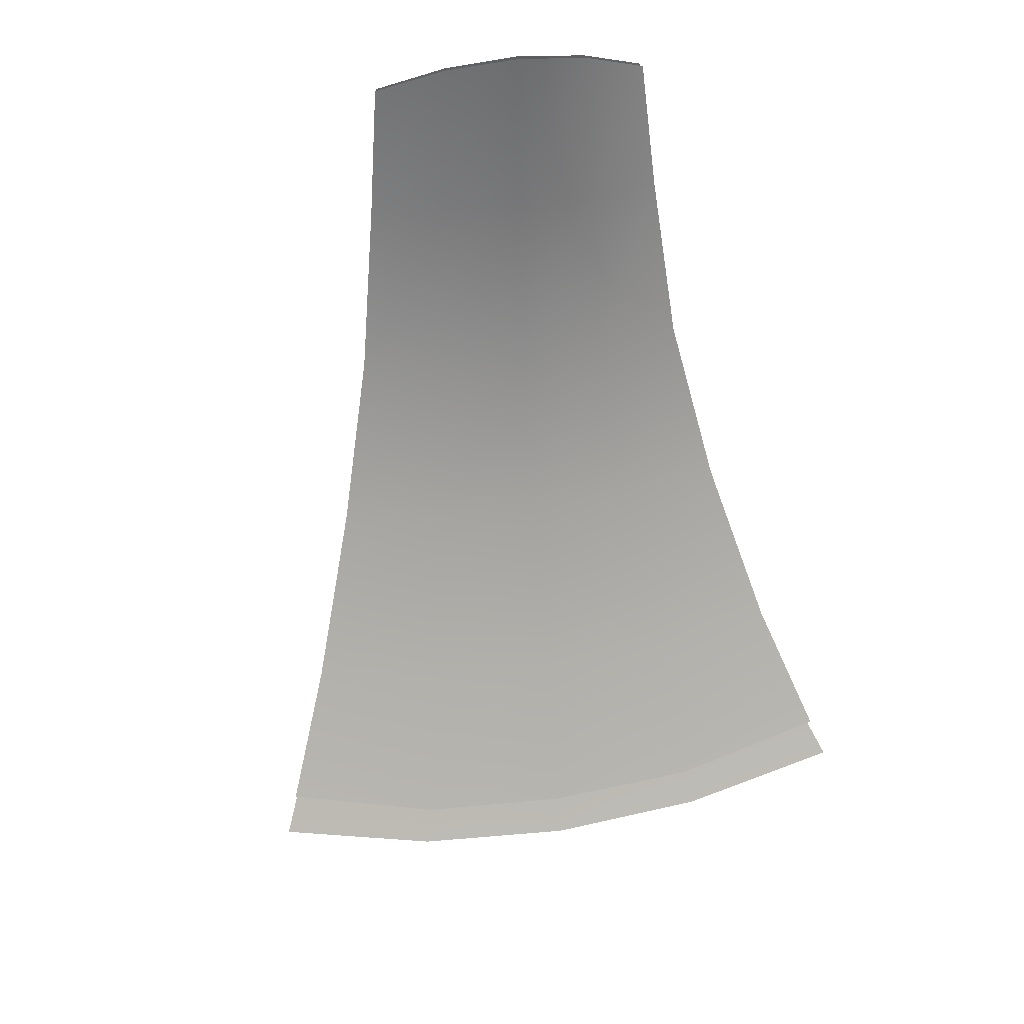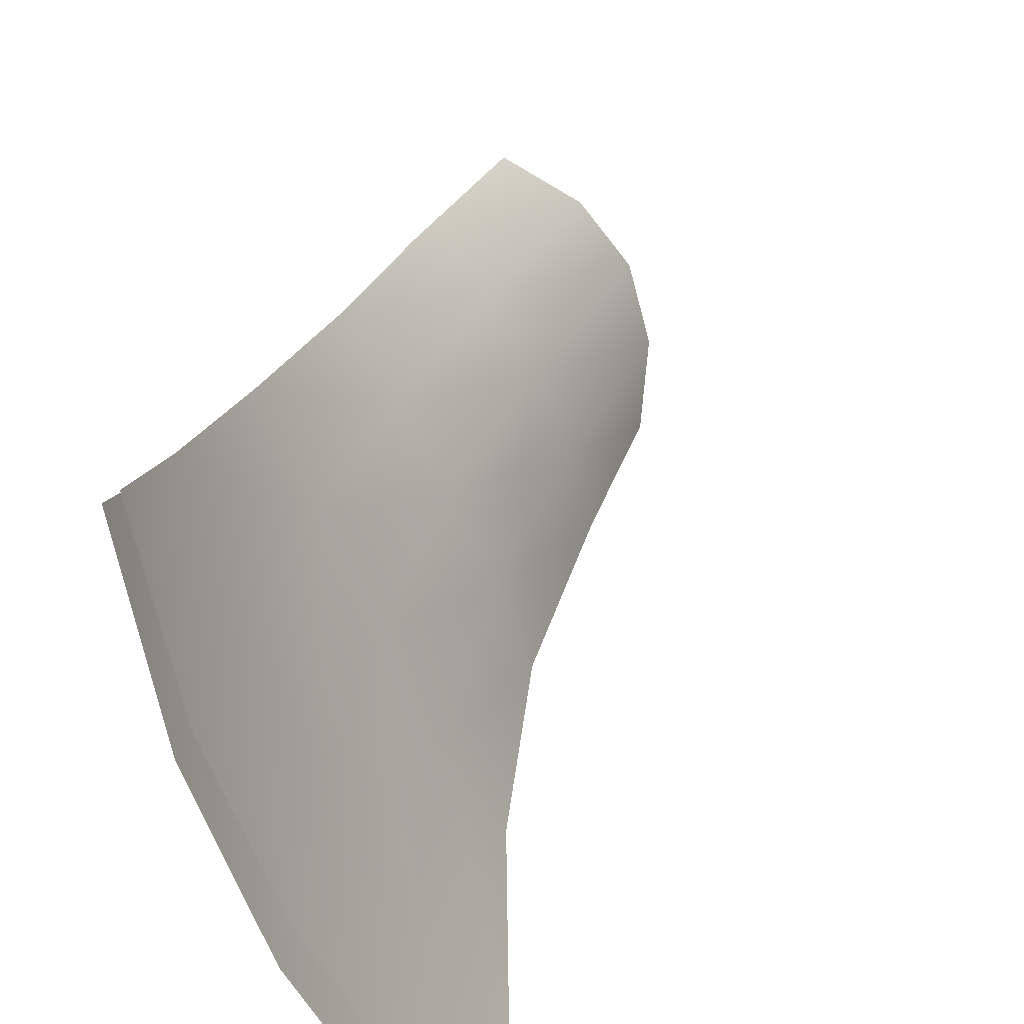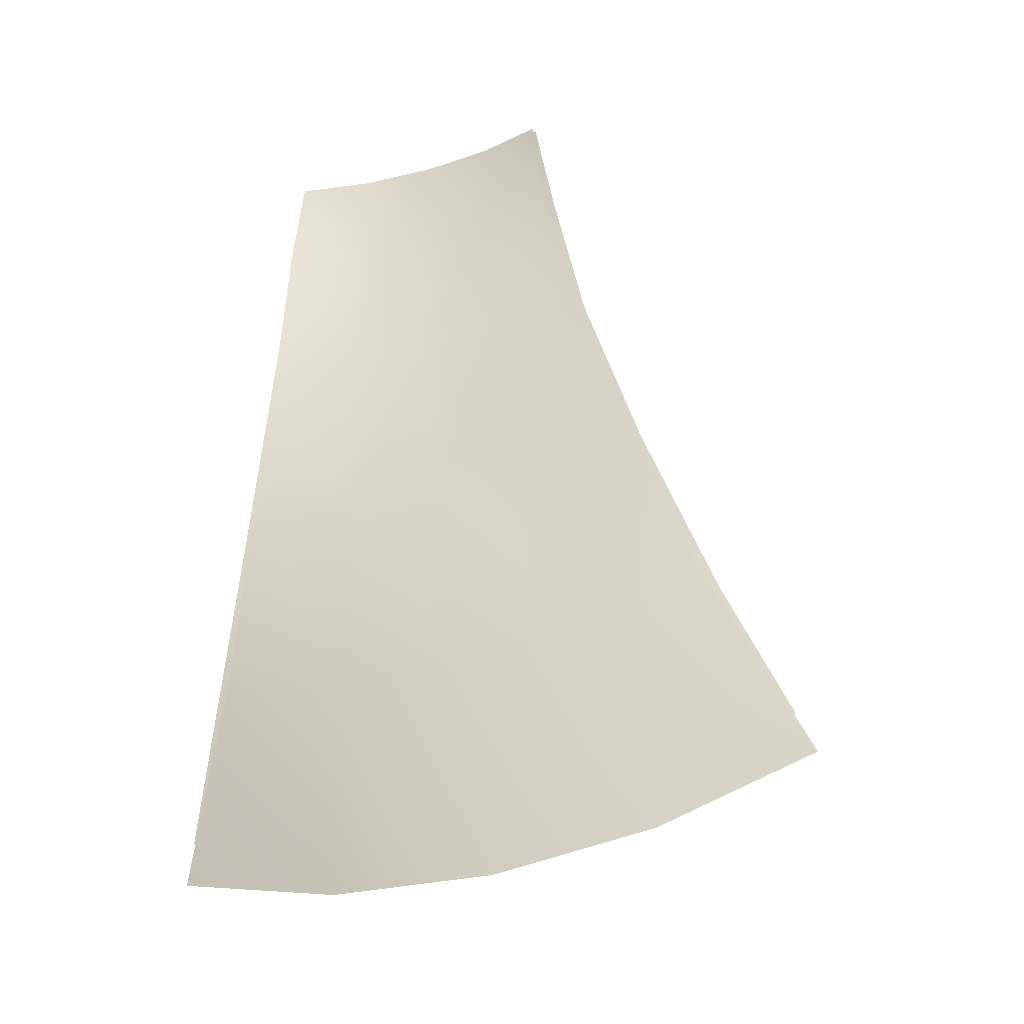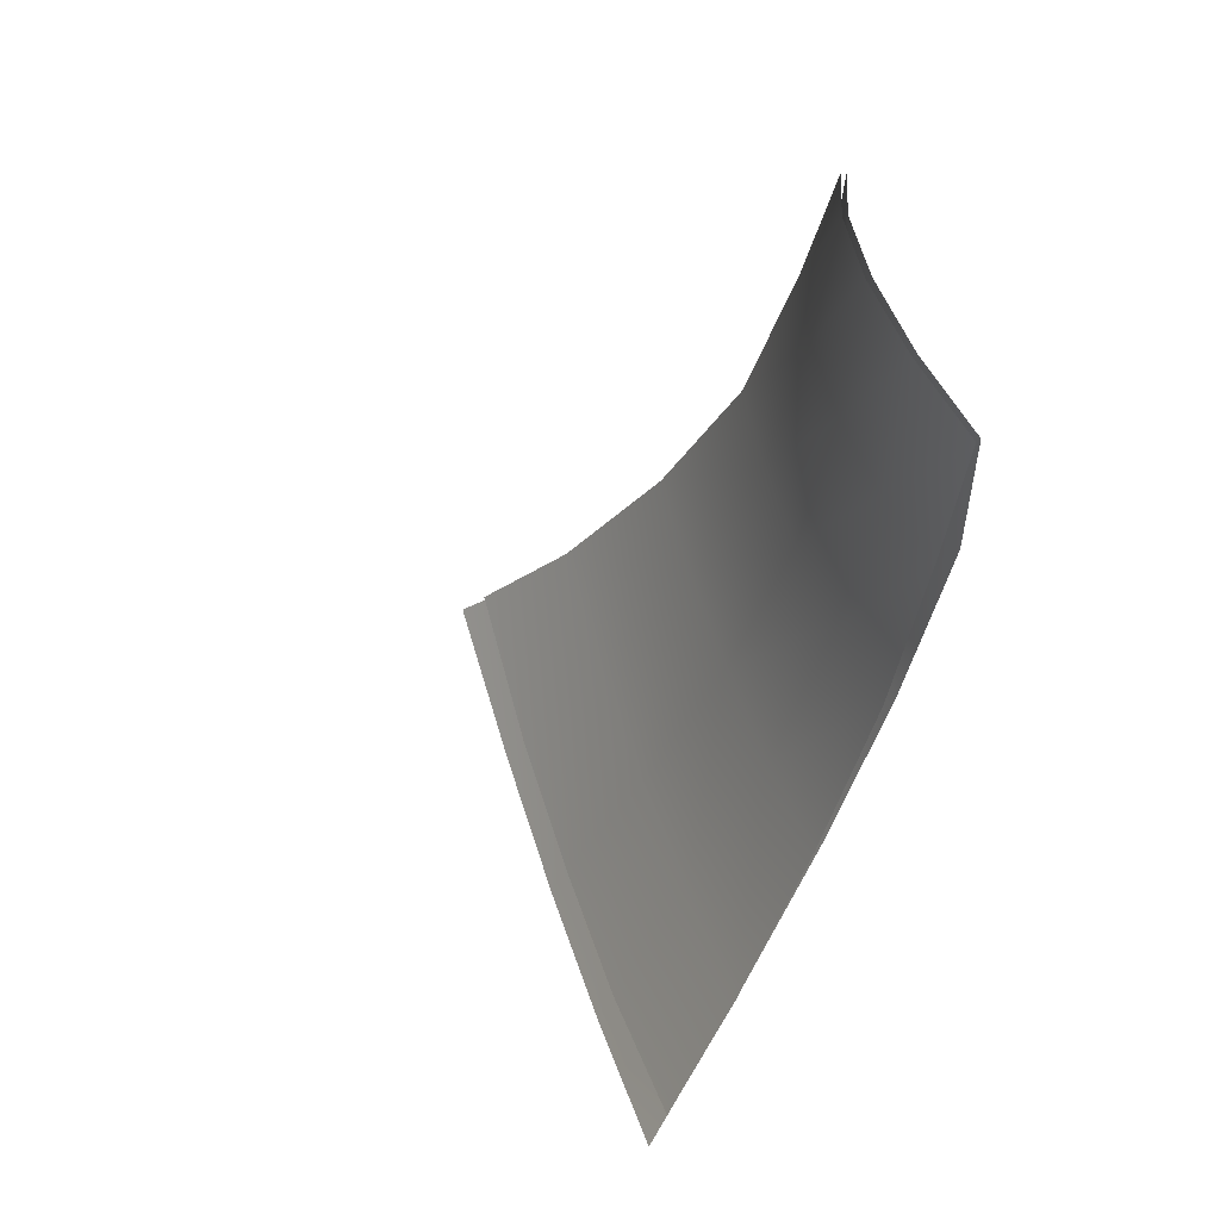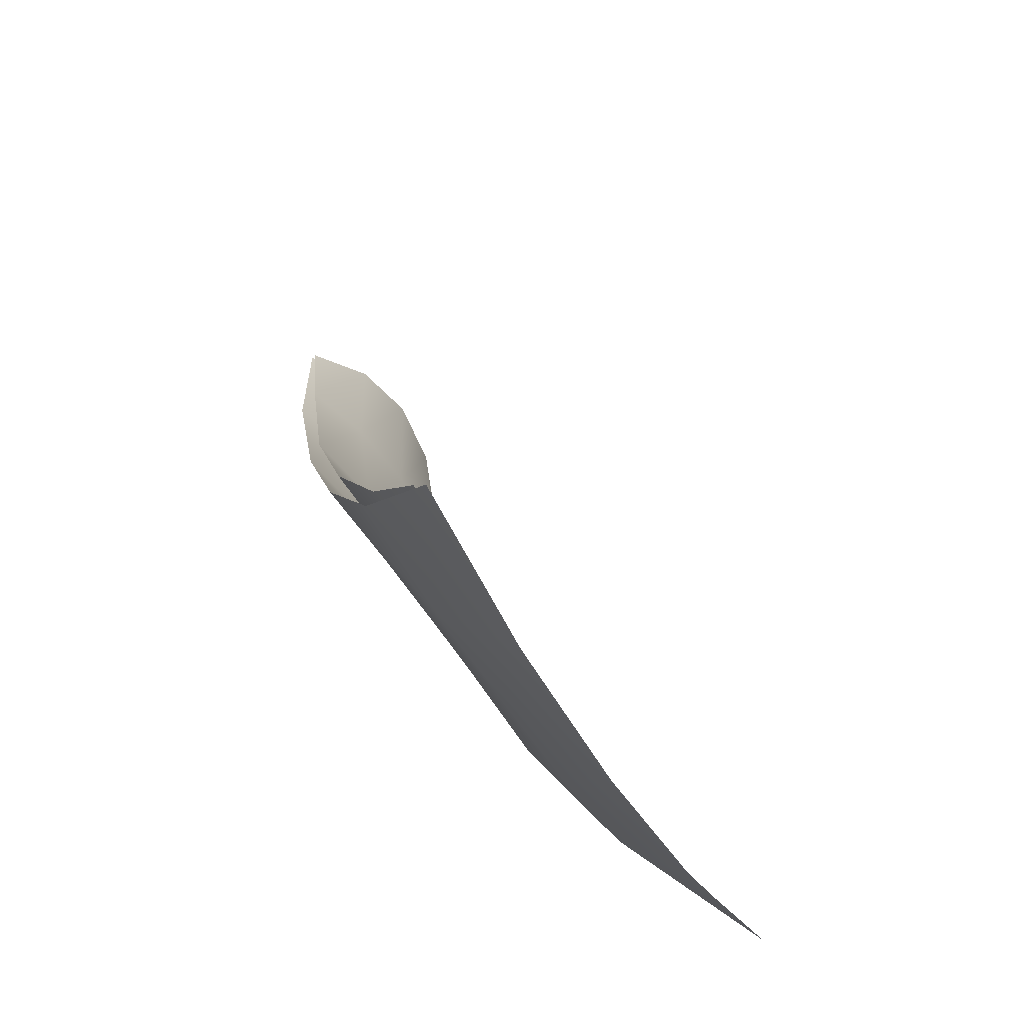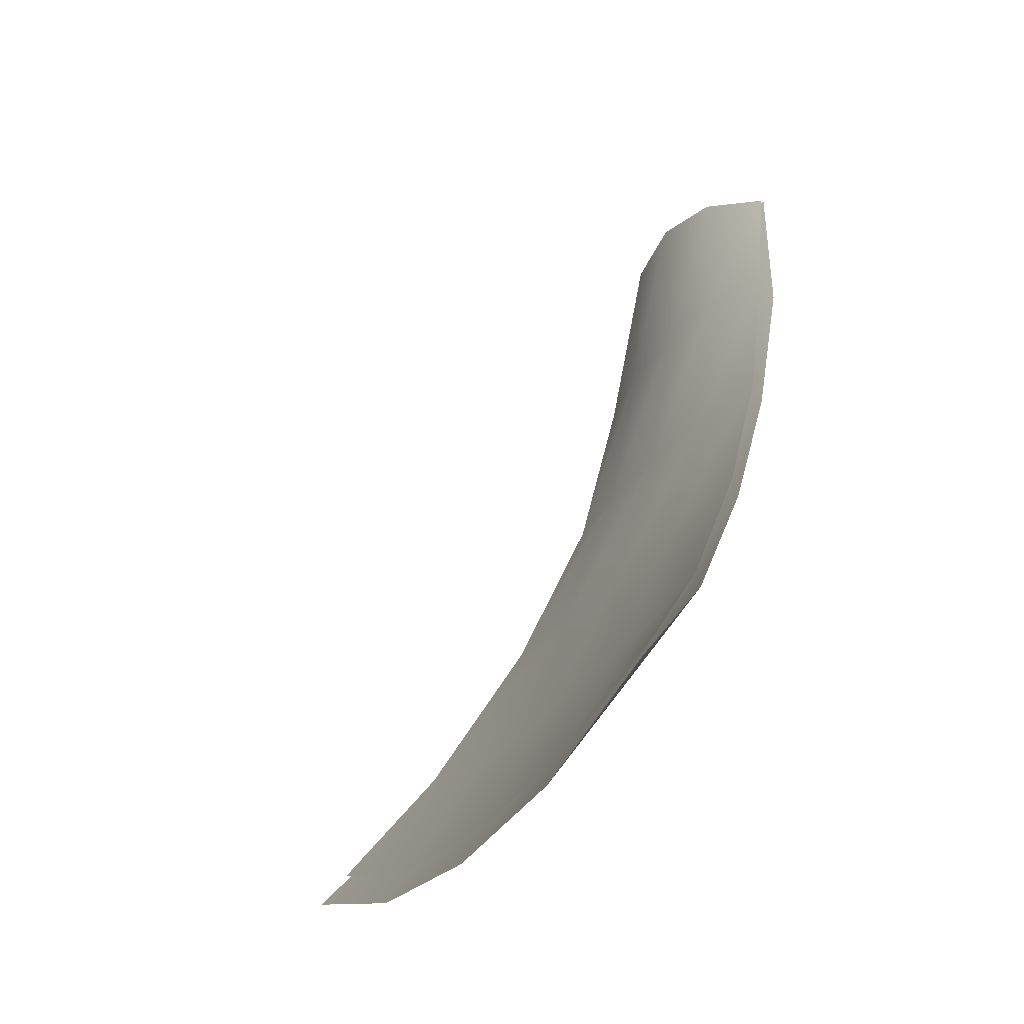
<metadata>
{"format":"obj","ext":"obj","renderer":"f3d","projection":"perspective","resolution":1024,"background":"white","views":[{"elev":39.9,"azim":48.7,"up":"+Y"},{"elev":44.2,"azim":31.1,"up":"+Z"},{"elev":-51.4,"azim":-102.9,"up":"+Y"},{"elev":57.1,"azim":132.0,"up":"+Y"},{"elev":-55.9,"azim":0.7,"up":"+Y"},{"elev":-32.2,"azim":120.7,"up":"+Y"}]}
</metadata>
<code>
v  0.0565 0.5674 0.0582
v  0.0423 0.5674 0.073
v  0.048 0.5208 0.0828
v  0.062 0.5208 0.0642
v  0.055 0.6112 0.0546
v  0.039 0.6028 0.0671
v  0.0711 0.4342 0.1229
v  0.0835 0.404 0.1446
v  0.1053 0.39 0.1091
v  0.0893 0.4266 0.0927
v  0.1158 0.4767 -0
v  0.1422 0.4342 -0
v  0.0846 0.5674 -0
v  0.096 0.5208 -0
v  0.0869 0.5206 0.0214
v  0.0789 0.5674 0.0197
v  0.0751 0.5205 0.0432
v  0.069 0.5674 0.0396
v  0.0778 0.6027 0.0001
v  0.1075 0.4256 0.062
v  0.1264 0.3865 0.073
v  0.1472 0.39 0.0366
v  0.1251 0.4265 0.0309
v  0.0672 0.614 0.0387
v  0.1672 0.404 0.0001
v  0.0579 0.4767 0.1001
v  0.0749 0.6111 0.0201
v  0.0884 0.473 0.0509
v  0.1028 0.4731 0.0254
v  0.0734 0.4733 0.0761
v  0.087 0.3951 0.1506
v  0.1741 0.3951 0.0001
v  0.1523 0.3807 0.0376
v  0.1305 0.3763 0.0754
v  0.1087 0.3807 0.113
v  0.066 0.6141 0.0379
v  0.0539 0.6112 0.0538
v  0.0382 0.6028 0.0661
v  0.0737 0.6112 0.0196
v  0.0765 0.6029 -0.0001
v  0.1035 0.4247 0.0612
v  0.0841 0.4728 0.0495
v  0.0977 0.4731 0.0252
v  0.1202 0.4257 0.0313
v  0.0863 0.4254 0.0906
v  0.0691 0.4328 0.1194
v  0.0555 0.4743 0.0963
v  0.0702 0.4728 0.0736
v  0.0514 0.5652 0.0542
v  0.0584 0.5179 0.0611
v  0.0454 0.5175 0.0789
v  0.0381 0.5649 0.0682
v  0.1361 0.4333 0.0017
v  0.0902 0.5178 0.0002
v  0.1098 0.4748 0.0011
v  0.0817 0.5178 0.0204
v  0.0718 0.5648 0.0179
v  0.0769 0.5642 -0.0009
v  0.0706 0.5176 0.0411
v  0.0629 0.5652 0.0368
g separat_1
f 1 2 3
f 3 4 1
f 5 6 2
f 2 1 5
f 7 8 9
f 9 10 7
f 15 14 13
f 13 16 15
f 17 15 16
f 16 18 17
f 20 21 22
f 22 23 20
f 10 9 21
f 21 20 10
f 23 22 25
f 25 12 23
f 28 29 15
f 15 17 28
f 30 28 17
f 17 4 30
f 4 17 18
f 18 1 4
f 29 11 14
f 14 15 29
f 24 5 1
f 1 18 24
f 27 24 18
f 18 16 27
f 19 27 16
f 16 13 19
f 4 3 26
f 26 30 4
f 23 29 28
f 28 20 23
f 20 28 30
f 30 10 20
f 12 11 29
f 29 23 12
f 30 26 7
f 7 10 30
f 41 42 43
f 43 44 41
f 45 46 47
f 47 48 45
f 45 48 42
f 42 41 45
f 49 50 51
f 51 52 49
f 50 48 47
f 47 51 50
f 33 44 53
f 53 32 33
f 54 56 57
f 57 58 54
f 41 34 35
f 35 45 41
f 44 33 34
f 34 41 44
f 43 42 59
f 59 56 43
f 42 48 50
f 50 59 42
f 56 59 60
f 60 57 56
f 59 50 49
f 49 60 59
f 54 55 43
f 43 56 54
f 39 57 60
f 60 36 39
f 36 60 49
f 49 37 36
f 49 52 38
f 38 37 49
f 40 58 57
f 57 39 40
f 44 43 55
f 55 53 44
f 31 46 45
f 45 35 31

</code>
